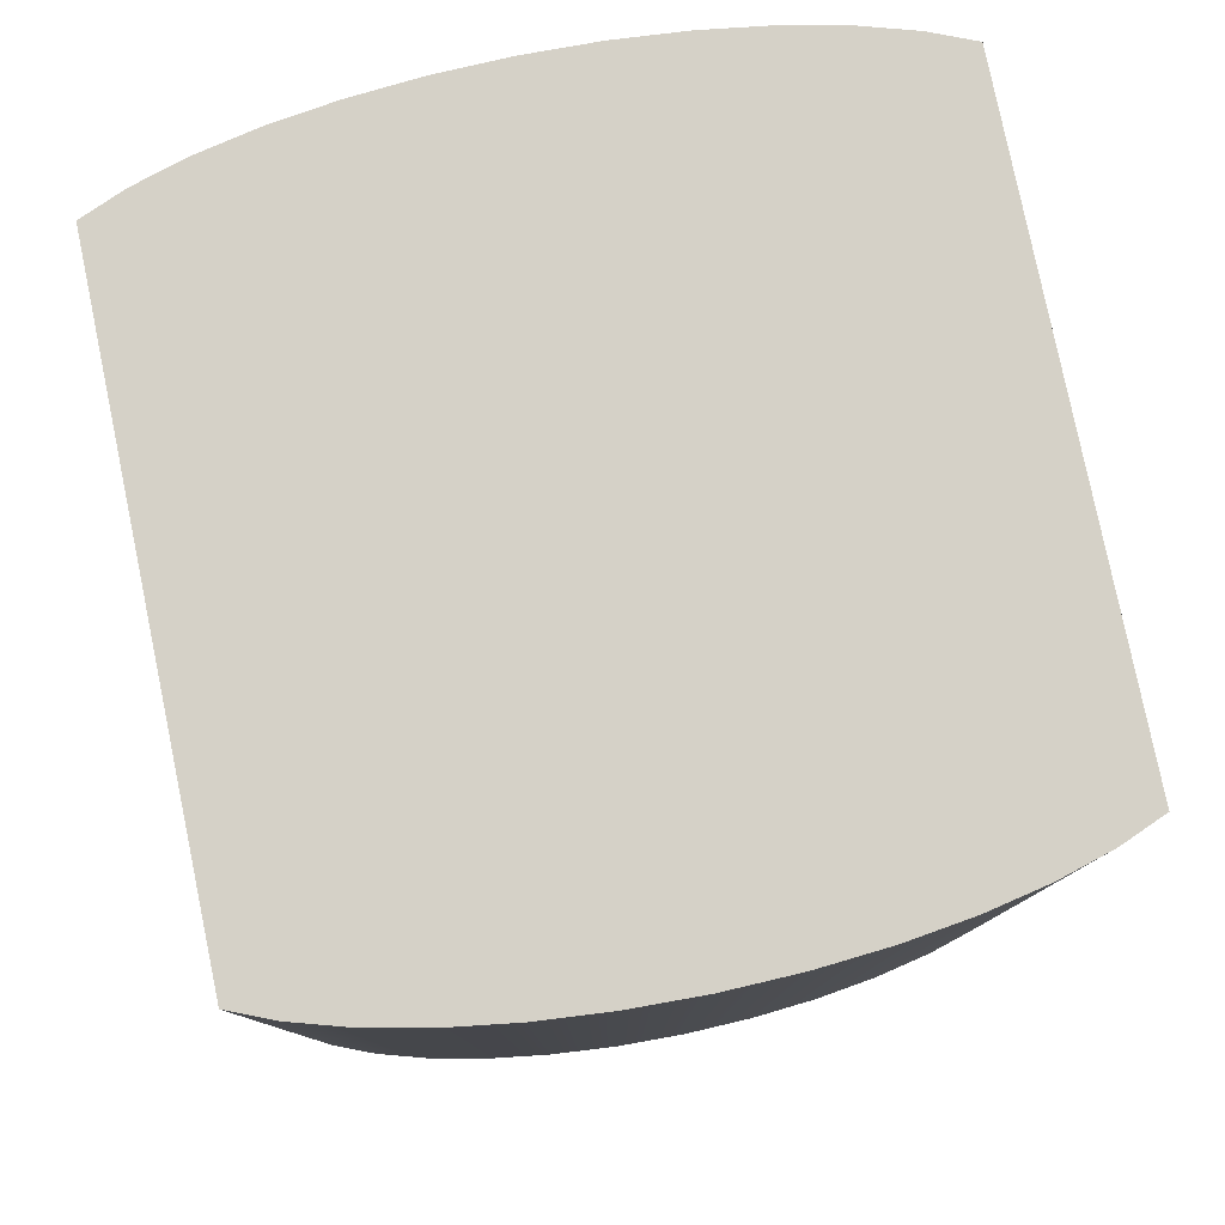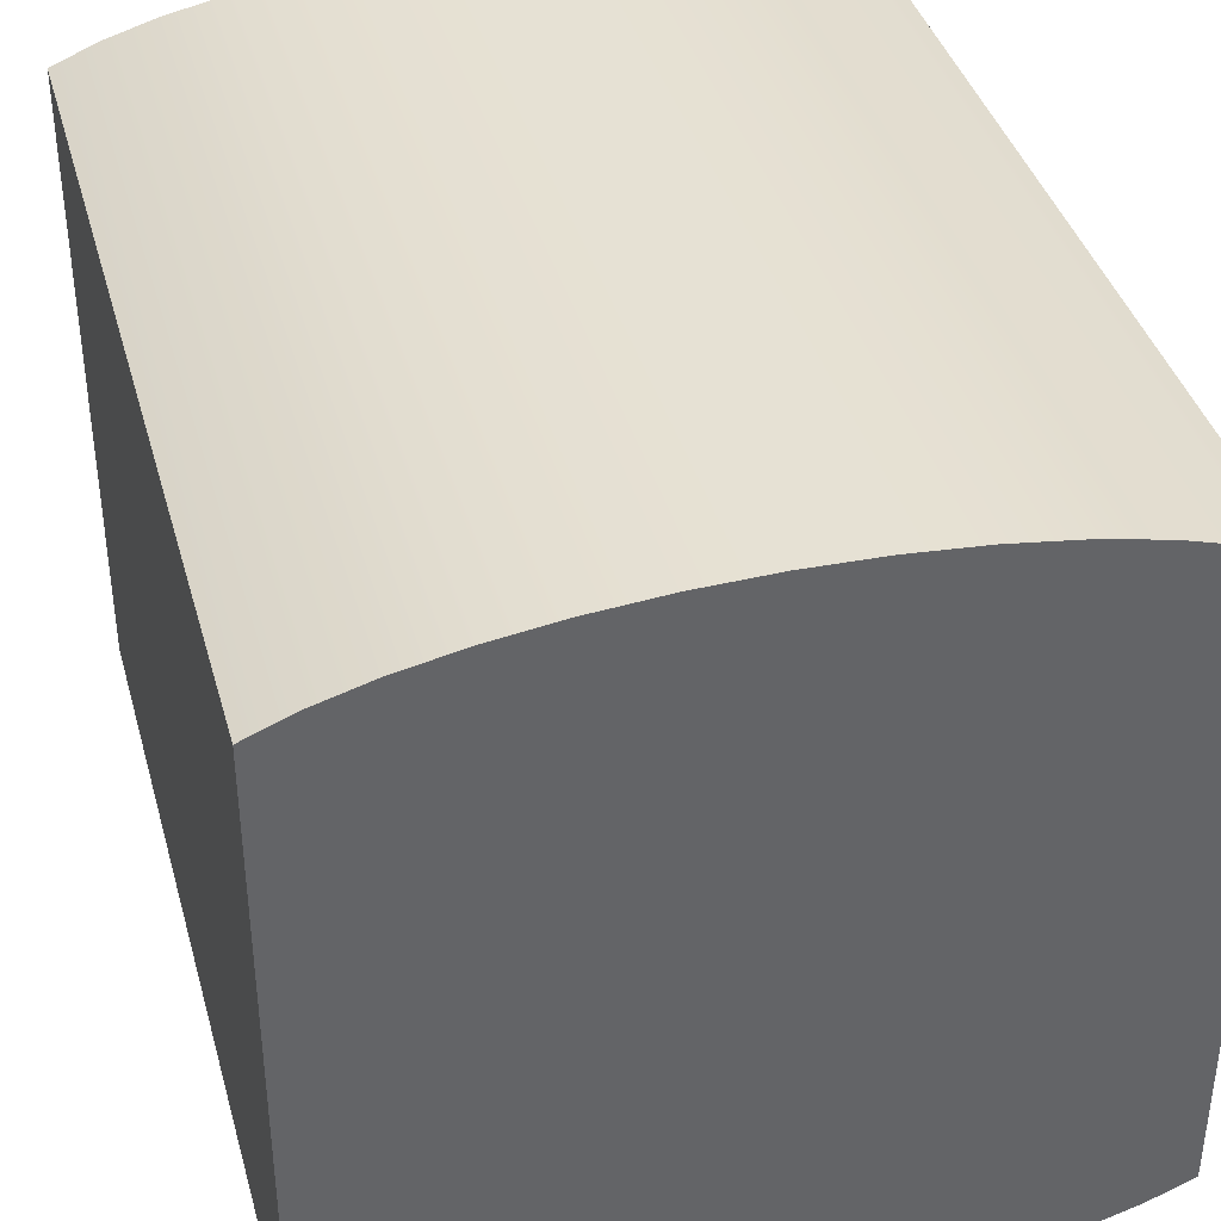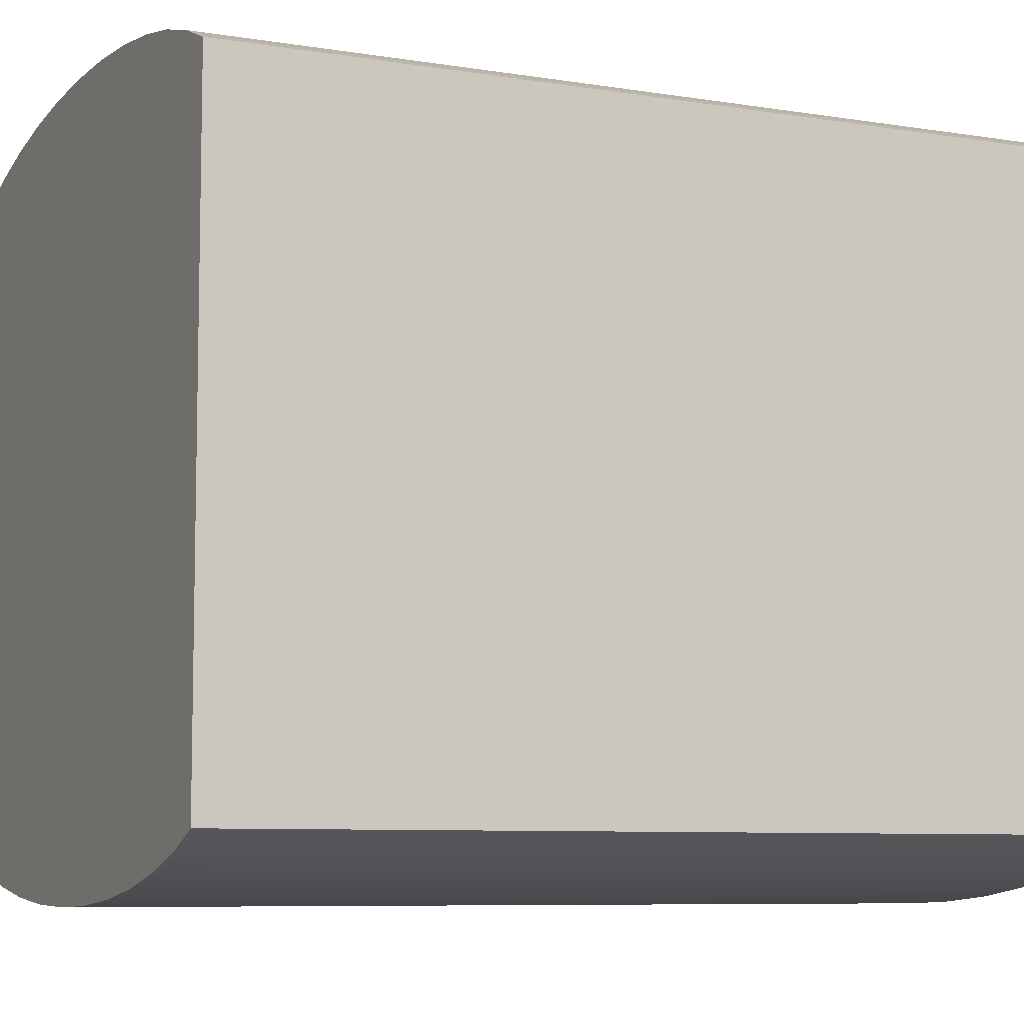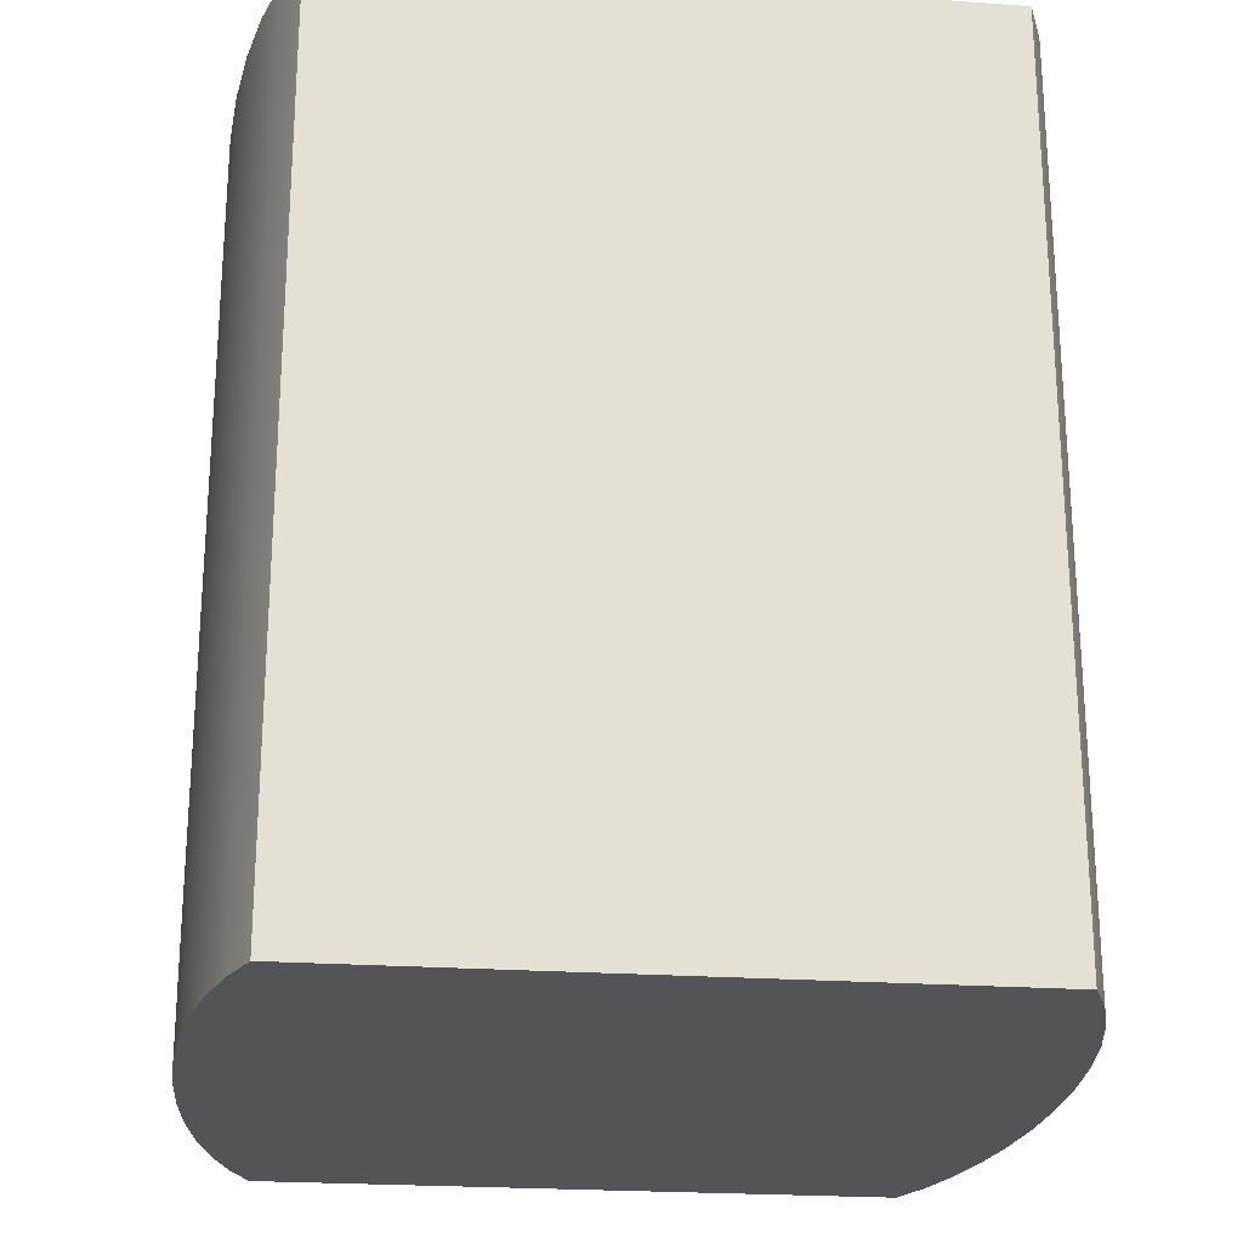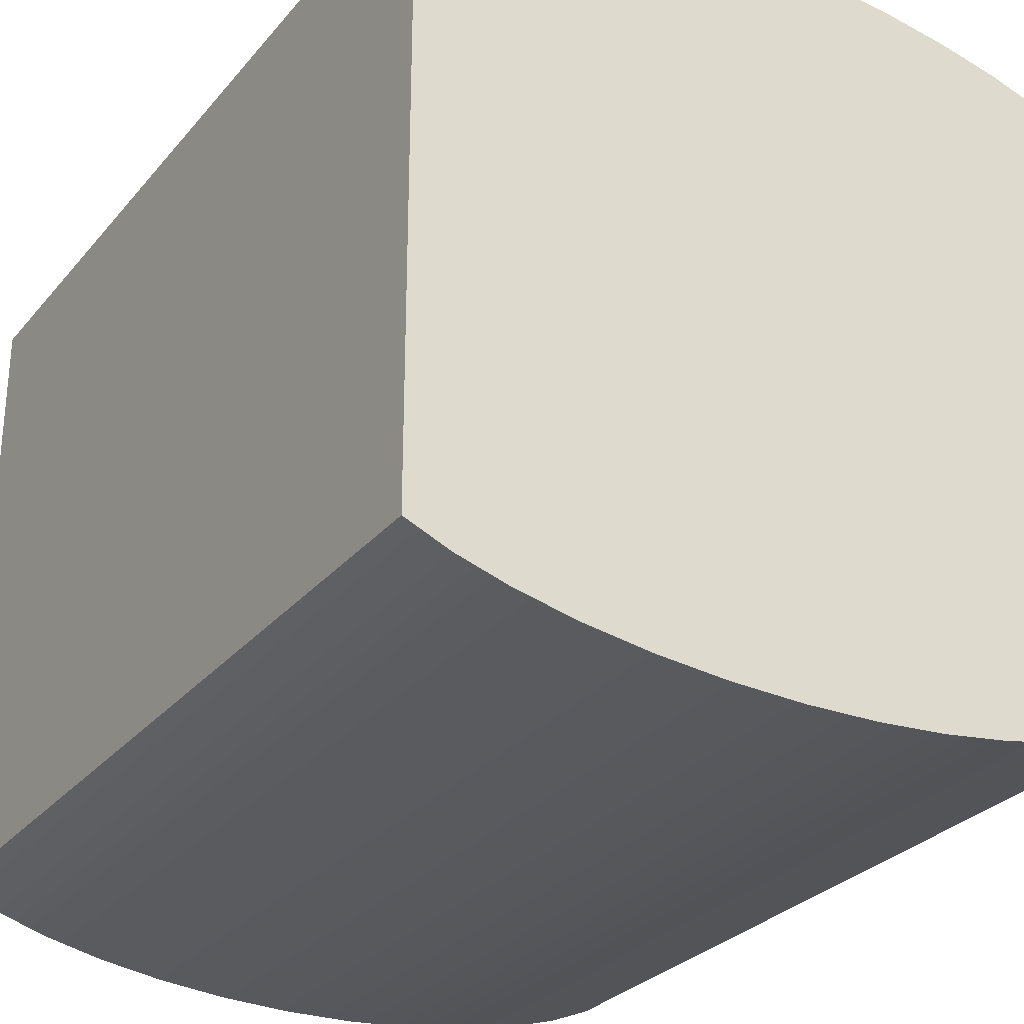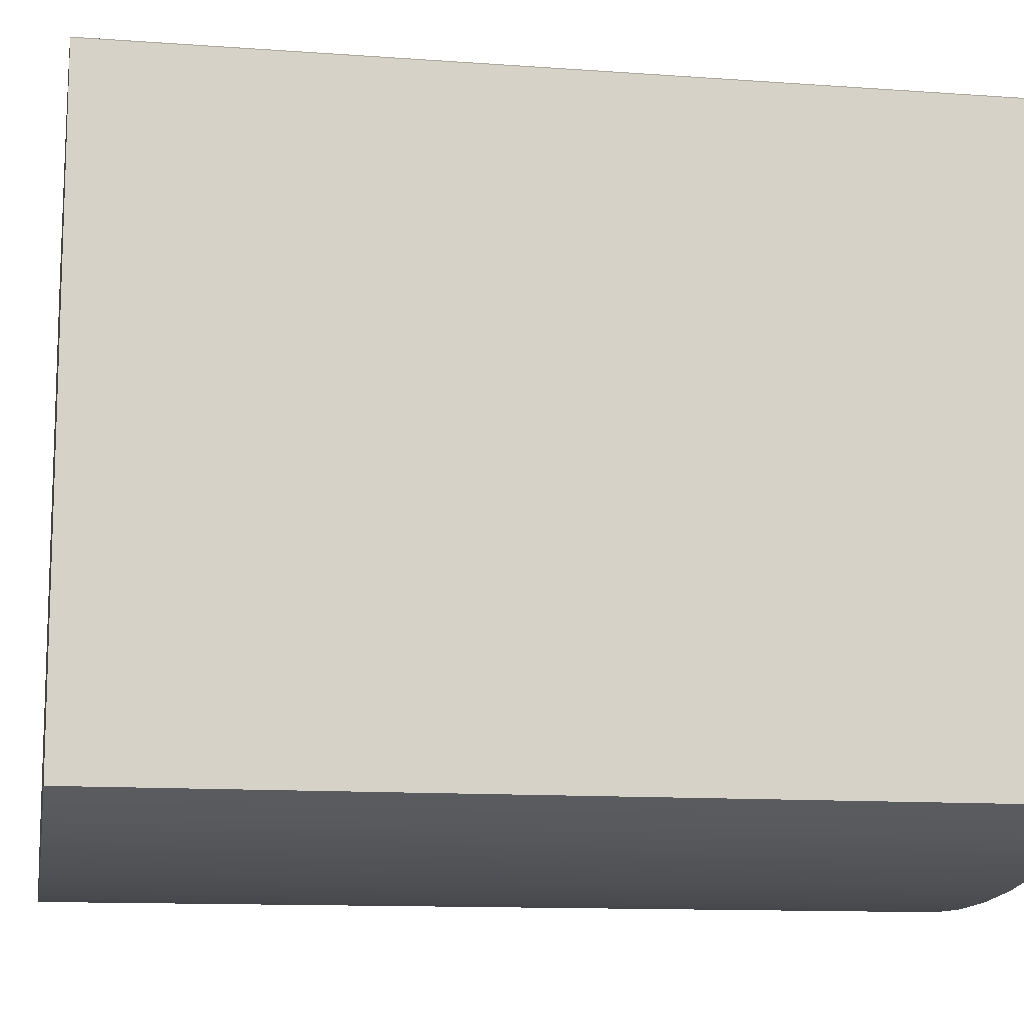
<metadata>
{"format":"obj","ext":"obj","renderer":"f3d","projection":"perspective","resolution":1024,"background":"white","views":[{"elev":79.7,"azim":-11.7,"up":"+Z"},{"elev":39.1,"azim":164.8,"up":"+Y"},{"elev":-7.6,"azim":65.3,"up":"+Y"},{"elev":-23.3,"azim":-96.8,"up":"+Z"},{"elev":-28.8,"azim":148.4,"up":"+Y"},{"elev":-12.0,"azim":80.1,"up":"+Y"}]}
</metadata>
<code>
o mesh29/mesh29-geometry#mesh29-geometry
v 0.4668 -0.2721 0.4952
v 0.4707 -0.2713 0.439
v 0.4668 -0.2721 0.439
v 0.4707 -0.2713 0.4952
v 0.5011 -0.2721 0.439
v 0.4634 -0.2731 0.4952
v 0.4973 -0.2713 0.4952
v 0.4749 -0.2707 0.439
v 0.5045 -0.2731 0.439
v 0.4973 -0.2713 0.439
v 0.4634 -0.2731 0.439
v 0.5011 -0.2721 0.4952
v 0.4931 -0.2707 0.4952
v 0.4749 -0.2707 0.4952
v 0.4606 -0.2743 0.4952
v 0.5045 -0.2731 0.4952
v 0.4794 -0.2703 0.439
v 0.4931 -0.2707 0.439
v 0.5073 -0.2743 0.439
v 0.4606 -0.2743 0.439
v 0.4886 -0.2703 0.4952
v 0.4794 -0.2703 0.4952
v 0.4606 -0.3144 0.4952
v 0.5073 -0.2743 0.4952
v 0.484 -0.2702 0.439
v 0.4886 -0.2703 0.439
v 0.5073 -0.3144 0.439
v 0.4606 -0.3144 0.439
v 0.484 -0.2702 0.4952
v 0.4634 -0.3156 0.439
v 0.5073 -0.3144 0.4952
v 0.5045 -0.3156 0.439
v 0.4634 -0.3156 0.4952
v 0.5045 -0.3156 0.4952
v 0.4668 -0.3166 0.439
v 0.5011 -0.3166 0.439
v 0.5011 -0.3166 0.4952
v 0.4668 -0.3166 0.4952
v 0.4707 -0.3174 0.439
v 0.4973 -0.3174 0.439
v 0.4973 -0.3174 0.4952
v 0.4707 -0.3174 0.4952
v 0.4749 -0.318 0.439
v 0.4931 -0.318 0.439
v 0.4931 -0.318 0.4952
v 0.4749 -0.318 0.4952
v 0.4794 -0.3184 0.439
v 0.4886 -0.3184 0.439
v 0.4886 -0.3184 0.4952
v 0.4794 -0.3184 0.4952
v 0.484 -0.3185 0.439
v 0.484 -0.3185 0.4952
f 1 2 3
f 2 1 4
f 3 2 1
f 4 1 2
f 5 3 2
f 2 3 5
f 3 6 1
f 1 6 3
f 1 7 4
f 4 7 1
f 4 8 2
f 2 8 4
f 9 3 5
f 5 3 9
f 5 2 10
f 10 2 5
f 6 3 11
f 11 3 6
f 6 12 1
f 1 12 6
f 1 12 7
f 7 12 1
f 4 7 13
f 13 7 4
f 8 4 14
f 14 4 8
f 10 2 8
f 8 2 10
f 9 11 3
f 3 11 9
f 12 9 5
f 5 9 12
f 7 5 10
f 10 5 7
f 11 15 6
f 6 15 11
f 6 16 12
f 12 16 6
f 5 7 12
f 12 7 5
f 10 13 7
f 7 13 10
f 4 13 14
f 14 13 4
f 14 17 8
f 8 17 14
f 10 8 18
f 18 8 10
f 19 11 9
f 9 11 19
f 9 12 16
f 16 12 9
f 15 11 20
f 20 11 15
f 15 16 6
f 6 16 15
f 13 10 18
f 18 10 13
f 14 13 21
f 21 13 14
f 17 14 22
f 22 14 17
f 18 8 17
f 17 8 18
f 19 20 11
f 11 20 19
f 16 19 9
f 9 19 16
f 20 23 15
f 15 23 20
f 15 24 16
f 16 24 15
f 18 21 13
f 13 21 18
f 14 21 22
f 22 21 14
f 22 25 17
f 17 25 22
f 18 17 26
f 26 17 18
f 27 20 19
f 19 20 27
f 19 16 24
f 24 16 19
f 23 20 28
f 28 20 23
f 23 24 15
f 15 24 23
f 21 18 26
f 26 18 21
f 22 21 29
f 29 21 22
f 25 22 29
f 29 22 25
f 26 17 25
f 25 17 26
f 27 28 20
f 20 28 27
f 24 27 19
f 19 27 24
f 30 23 28
f 28 23 30
f 23 31 24
f 24 31 23
f 25 21 26
f 26 21 25
f 21 25 29
f 29 25 21
f 32 28 27
f 27 28 32
f 27 24 31
f 31 24 27
f 23 30 33
f 33 30 23
f 32 30 28
f 28 30 32
f 33 31 23
f 23 31 33
f 27 34 32
f 32 34 27
f 34 27 31
f 31 27 34
f 35 33 30
f 30 33 35
f 36 30 32
f 32 30 36
f 33 34 31
f 31 34 33
f 37 32 34
f 34 32 37
f 33 35 38
f 38 35 33
f 36 35 30
f 30 35 36
f 32 37 36
f 36 37 32
f 38 34 33
f 33 34 38
f 38 37 34
f 34 37 38
f 39 38 35
f 35 38 39
f 40 35 36
f 36 35 40
f 41 36 37
f 37 36 41
f 42 37 38
f 38 37 42
f 38 39 42
f 42 39 38
f 40 39 35
f 35 39 40
f 36 41 40
f 40 41 36
f 42 41 37
f 37 41 42
f 43 42 39
f 39 42 43
f 44 39 40
f 40 39 44
f 45 40 41
f 41 40 45
f 46 41 42
f 42 41 46
f 42 43 46
f 46 43 42
f 44 43 39
f 39 43 44
f 40 45 44
f 44 45 40
f 46 45 41
f 41 45 46
f 47 46 43
f 43 46 47
f 48 43 44
f 44 43 48
f 49 44 45
f 45 44 49
f 50 45 46
f 46 45 50
f 46 47 50
f 50 47 46
f 48 47 43
f 43 47 48
f 44 49 48
f 48 49 44
f 50 49 45
f 45 49 50
f 51 50 47
f 47 50 51
f 47 48 51
f 51 48 47
f 52 48 49
f 49 48 52
f 49 50 52
f 52 50 49
f 50 51 52
f 52 51 50
f 48 52 51
f 51 52 48

</code>
